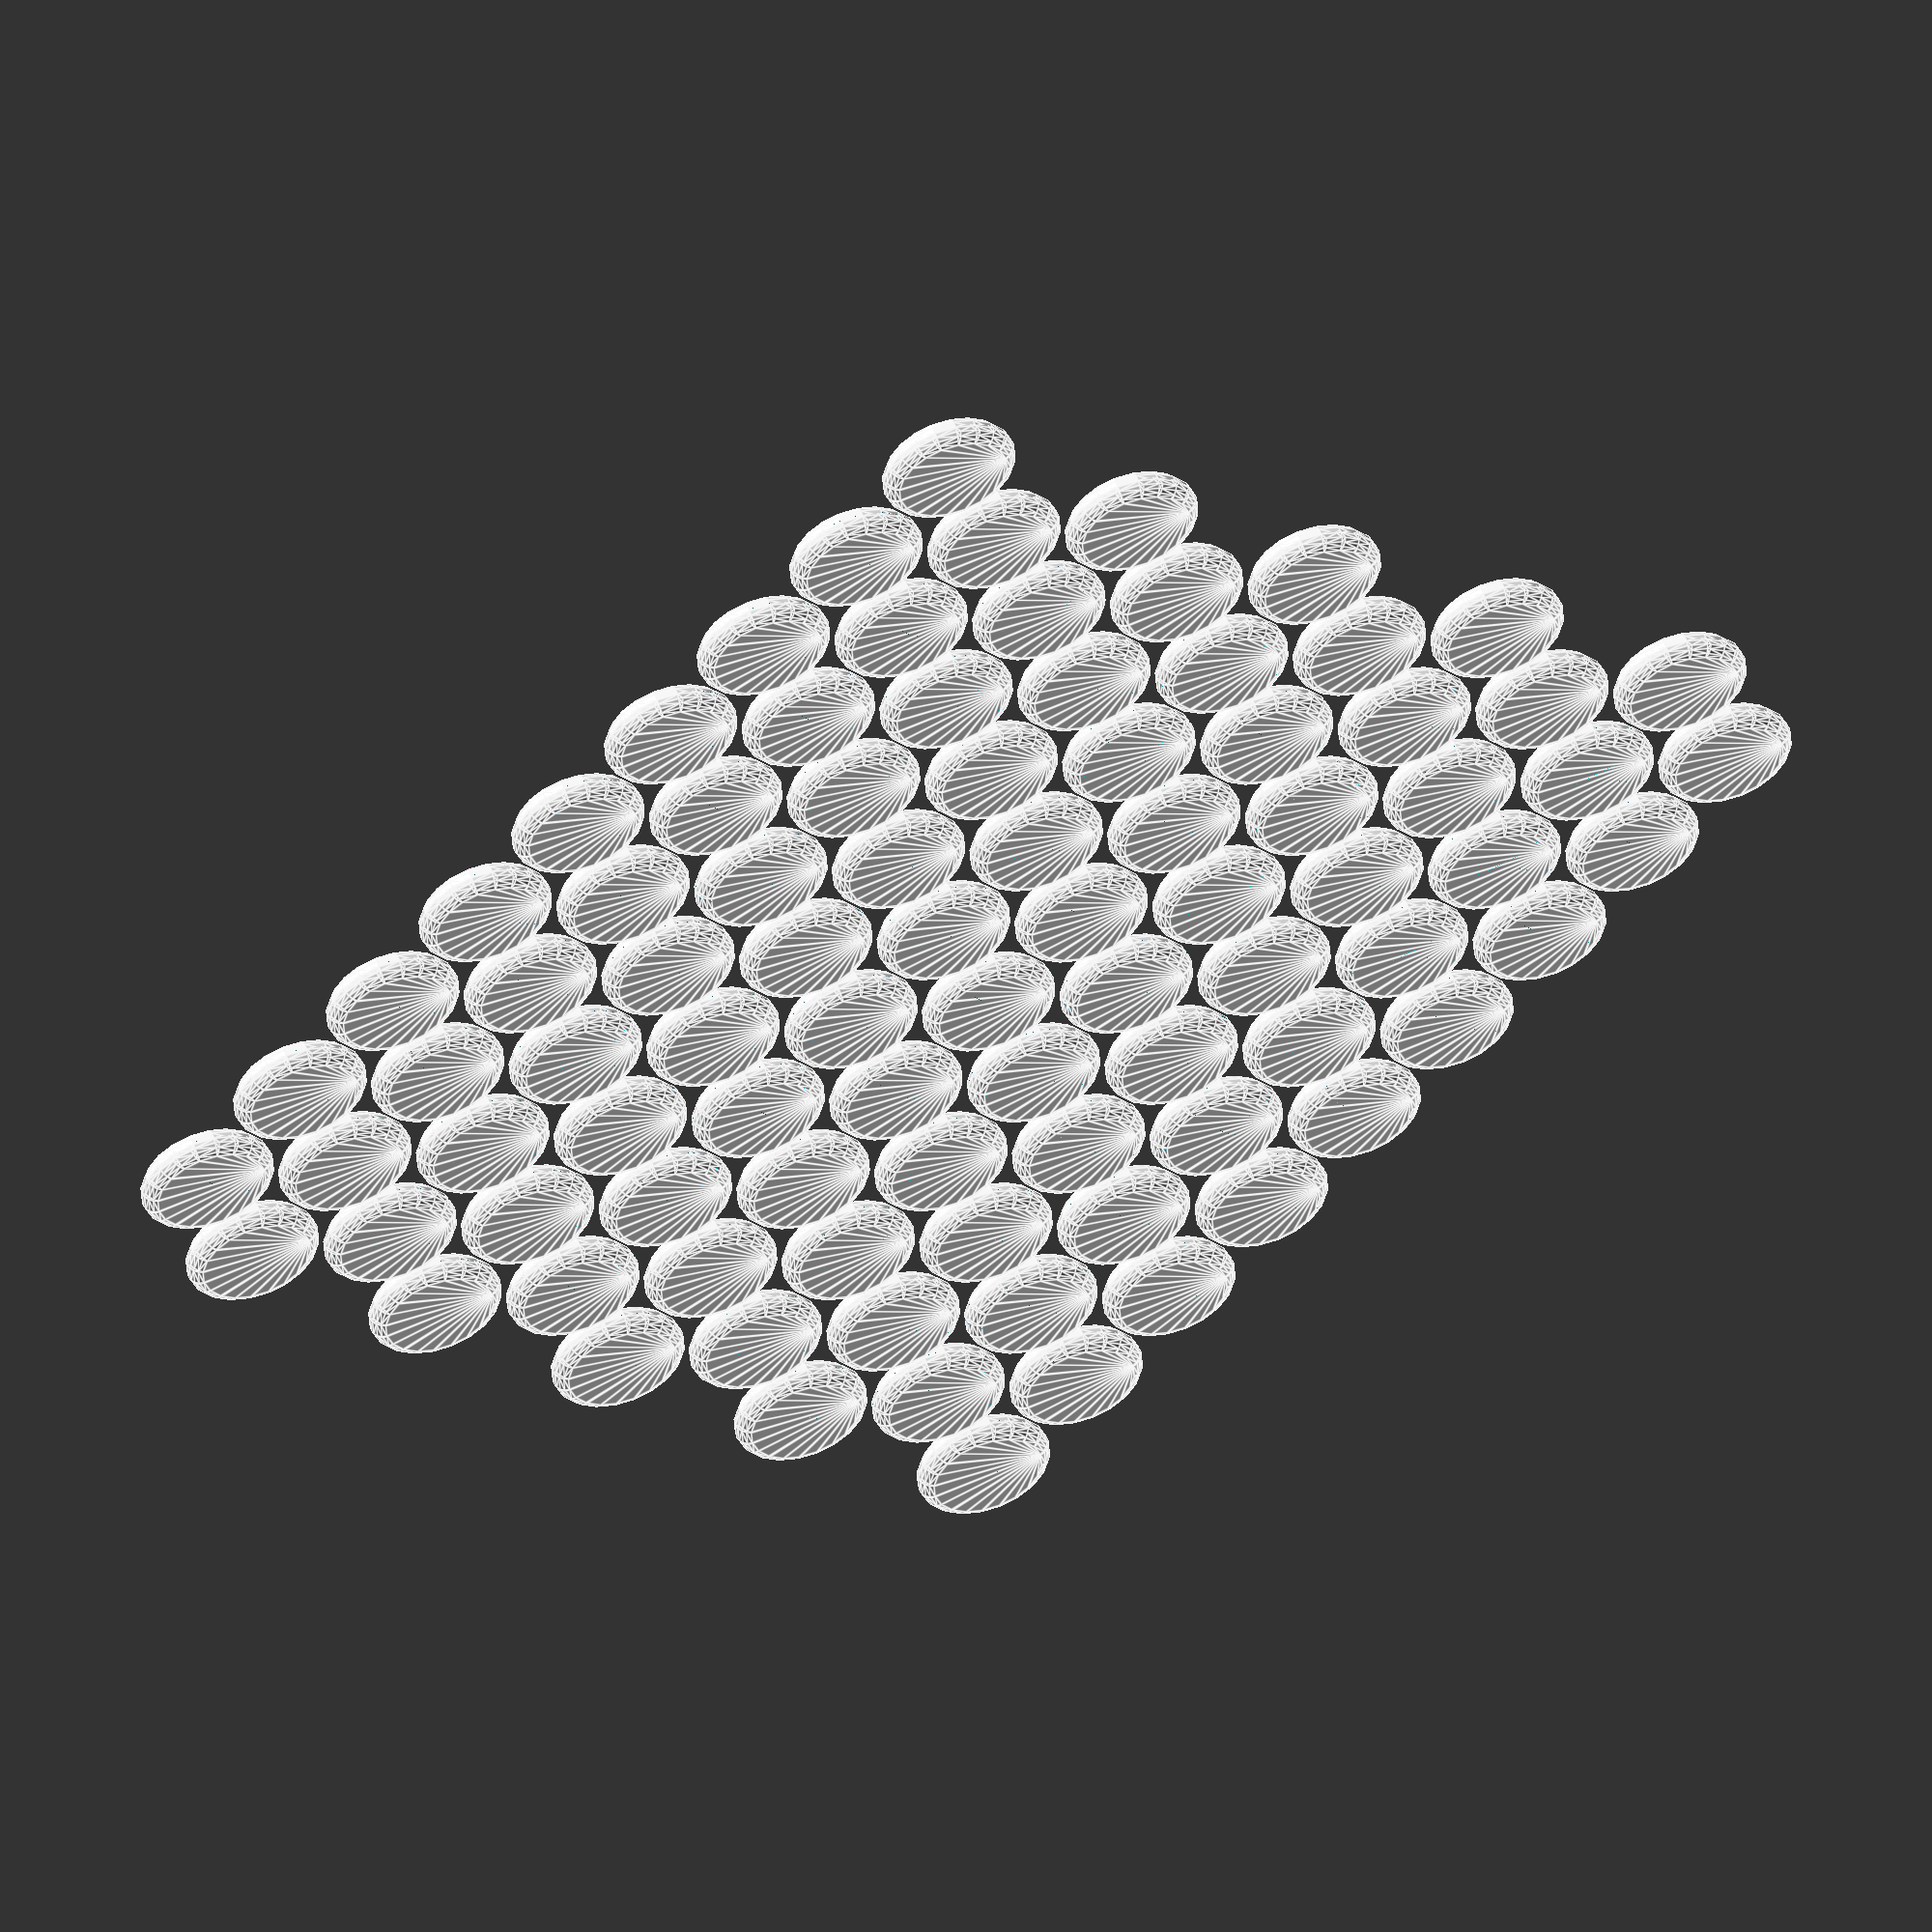
<openscad>
$fn = $preview ? 20 : 60;union() {
	translate(v = [4.75, 0.0, 0]) {
		translate(v = [0, 0, 2.0]) {
			union() {
				difference() {
					scale(v = [9.0, 9.0, 4.0]) {
						sphere(r = 1);
					}
					translate(v = [0, 0, -6]) {
						cylinder(h = 6, r1 = 18, r2 = 18);
					}
				}
				difference() {
					minkowski() {
						cylinder(h = 0.01, r1 = 7.0, r2 = 7.0);
						sphere(r = 2.0);
					}
					cylinder(h = 6, r1 = 18, r2 = 18);
				}
			}
		}
	}
	translate(v = [-4.75, 16.454482671904334, 0]) {
		translate(v = [0, 0, 2.0]) {
			union() {
				difference() {
					scale(v = [9.0, 9.0, 4.0]) {
						sphere(r = 1);
					}
					translate(v = [0, 0, -6]) {
						cylinder(h = 6, r1 = 18, r2 = 18);
					}
				}
				difference() {
					minkowski() {
						cylinder(h = 0.01, r1 = 7.0, r2 = 7.0);
						sphere(r = 2.0);
					}
					cylinder(h = 6, r1 = 18, r2 = 18);
				}
			}
		}
	}
	translate(v = [4.75, 32.90896534380867, 0]) {
		translate(v = [0, 0, 2.0]) {
			union() {
				difference() {
					scale(v = [9.0, 9.0, 4.0]) {
						sphere(r = 1);
					}
					translate(v = [0, 0, -6]) {
						cylinder(h = 6, r1 = 18, r2 = 18);
					}
				}
				difference() {
					minkowski() {
						cylinder(h = 0.01, r1 = 7.0, r2 = 7.0);
						sphere(r = 2.0);
					}
					cylinder(h = 6, r1 = 18, r2 = 18);
				}
			}
		}
	}
	translate(v = [-4.75, 49.363448015713004, 0]) {
		translate(v = [0, 0, 2.0]) {
			union() {
				difference() {
					scale(v = [9.0, 9.0, 4.0]) {
						sphere(r = 1);
					}
					translate(v = [0, 0, -6]) {
						cylinder(h = 6, r1 = 18, r2 = 18);
					}
				}
				difference() {
					minkowski() {
						cylinder(h = 0.01, r1 = 7.0, r2 = 7.0);
						sphere(r = 2.0);
					}
					cylinder(h = 6, r1 = 18, r2 = 18);
				}
			}
		}
	}
	translate(v = [4.75, 65.81793068761733, 0]) {
		translate(v = [0, 0, 2.0]) {
			union() {
				difference() {
					scale(v = [9.0, 9.0, 4.0]) {
						sphere(r = 1);
					}
					translate(v = [0, 0, -6]) {
						cylinder(h = 6, r1 = 18, r2 = 18);
					}
				}
				difference() {
					minkowski() {
						cylinder(h = 0.01, r1 = 7.0, r2 = 7.0);
						sphere(r = 2.0);
					}
					cylinder(h = 6, r1 = 18, r2 = 18);
				}
			}
		}
	}
	translate(v = [-4.75, 82.27241335952166, 0]) {
		translate(v = [0, 0, 2.0]) {
			union() {
				difference() {
					scale(v = [9.0, 9.0, 4.0]) {
						sphere(r = 1);
					}
					translate(v = [0, 0, -6]) {
						cylinder(h = 6, r1 = 18, r2 = 18);
					}
				}
				difference() {
					minkowski() {
						cylinder(h = 0.01, r1 = 7.0, r2 = 7.0);
						sphere(r = 2.0);
					}
					cylinder(h = 6, r1 = 18, r2 = 18);
				}
			}
		}
	}
	translate(v = [4.75, 98.72689603142601, 0]) {
		translate(v = [0, 0, 2.0]) {
			union() {
				difference() {
					scale(v = [9.0, 9.0, 4.0]) {
						sphere(r = 1);
					}
					translate(v = [0, 0, -6]) {
						cylinder(h = 6, r1 = 18, r2 = 18);
					}
				}
				difference() {
					minkowski() {
						cylinder(h = 0.01, r1 = 7.0, r2 = 7.0);
						sphere(r = 2.0);
					}
					cylinder(h = 6, r1 = 18, r2 = 18);
				}
			}
		}
	}
	translate(v = [-4.75, 115.18137870333034, 0]) {
		translate(v = [0, 0, 2.0]) {
			union() {
				difference() {
					scale(v = [9.0, 9.0, 4.0]) {
						sphere(r = 1);
					}
					translate(v = [0, 0, -6]) {
						cylinder(h = 6, r1 = 18, r2 = 18);
					}
				}
				difference() {
					minkowski() {
						cylinder(h = 0.01, r1 = 7.0, r2 = 7.0);
						sphere(r = 2.0);
					}
					cylinder(h = 6, r1 = 18, r2 = 18);
				}
			}
		}
	}
	translate(v = [4.75, 131.63586137523467, 0]) {
		translate(v = [0, 0, 2.0]) {
			union() {
				difference() {
					scale(v = [9.0, 9.0, 4.0]) {
						sphere(r = 1);
					}
					translate(v = [0, 0, -6]) {
						cylinder(h = 6, r1 = 18, r2 = 18);
					}
				}
				difference() {
					minkowski() {
						cylinder(h = 0.01, r1 = 7.0, r2 = 7.0);
						sphere(r = 2.0);
					}
					cylinder(h = 6, r1 = 18, r2 = 18);
				}
			}
		}
	}
	translate(v = [-4.75, 148.090344047139, 0]) {
		translate(v = [0, 0, 2.0]) {
			union() {
				difference() {
					scale(v = [9.0, 9.0, 4.0]) {
						sphere(r = 1);
					}
					translate(v = [0, 0, -6]) {
						cylinder(h = 6, r1 = 18, r2 = 18);
					}
				}
				difference() {
					minkowski() {
						cylinder(h = 0.01, r1 = 7.0, r2 = 7.0);
						sphere(r = 2.0);
					}
					cylinder(h = 6, r1 = 18, r2 = 18);
				}
			}
		}
	}
	translate(v = [23.75, 0.0, 0]) {
		translate(v = [0, 0, 2.0]) {
			union() {
				difference() {
					scale(v = [9.0, 9.0, 4.0]) {
						sphere(r = 1);
					}
					translate(v = [0, 0, -6]) {
						cylinder(h = 6, r1 = 18, r2 = 18);
					}
				}
				difference() {
					minkowski() {
						cylinder(h = 0.01, r1 = 7.0, r2 = 7.0);
						sphere(r = 2.0);
					}
					cylinder(h = 6, r1 = 18, r2 = 18);
				}
			}
		}
	}
	translate(v = [14.25, 16.454482671904334, 0]) {
		translate(v = [0, 0, 2.0]) {
			union() {
				difference() {
					scale(v = [9.0, 9.0, 4.0]) {
						sphere(r = 1);
					}
					translate(v = [0, 0, -6]) {
						cylinder(h = 6, r1 = 18, r2 = 18);
					}
				}
				difference() {
					minkowski() {
						cylinder(h = 0.01, r1 = 7.0, r2 = 7.0);
						sphere(r = 2.0);
					}
					cylinder(h = 6, r1 = 18, r2 = 18);
				}
			}
		}
	}
	translate(v = [23.75, 32.90896534380867, 0]) {
		translate(v = [0, 0, 2.0]) {
			union() {
				difference() {
					scale(v = [9.0, 9.0, 4.0]) {
						sphere(r = 1);
					}
					translate(v = [0, 0, -6]) {
						cylinder(h = 6, r1 = 18, r2 = 18);
					}
				}
				difference() {
					minkowski() {
						cylinder(h = 0.01, r1 = 7.0, r2 = 7.0);
						sphere(r = 2.0);
					}
					cylinder(h = 6, r1 = 18, r2 = 18);
				}
			}
		}
	}
	translate(v = [14.25, 49.363448015713004, 0]) {
		translate(v = [0, 0, 2.0]) {
			union() {
				difference() {
					scale(v = [9.0, 9.0, 4.0]) {
						sphere(r = 1);
					}
					translate(v = [0, 0, -6]) {
						cylinder(h = 6, r1 = 18, r2 = 18);
					}
				}
				difference() {
					minkowski() {
						cylinder(h = 0.01, r1 = 7.0, r2 = 7.0);
						sphere(r = 2.0);
					}
					cylinder(h = 6, r1 = 18, r2 = 18);
				}
			}
		}
	}
	translate(v = [23.75, 65.81793068761733, 0]) {
		translate(v = [0, 0, 2.0]) {
			union() {
				difference() {
					scale(v = [9.0, 9.0, 4.0]) {
						sphere(r = 1);
					}
					translate(v = [0, 0, -6]) {
						cylinder(h = 6, r1 = 18, r2 = 18);
					}
				}
				difference() {
					minkowski() {
						cylinder(h = 0.01, r1 = 7.0, r2 = 7.0);
						sphere(r = 2.0);
					}
					cylinder(h = 6, r1 = 18, r2 = 18);
				}
			}
		}
	}
	translate(v = [14.25, 82.27241335952166, 0]) {
		translate(v = [0, 0, 2.0]) {
			union() {
				difference() {
					scale(v = [9.0, 9.0, 4.0]) {
						sphere(r = 1);
					}
					translate(v = [0, 0, -6]) {
						cylinder(h = 6, r1 = 18, r2 = 18);
					}
				}
				difference() {
					minkowski() {
						cylinder(h = 0.01, r1 = 7.0, r2 = 7.0);
						sphere(r = 2.0);
					}
					cylinder(h = 6, r1 = 18, r2 = 18);
				}
			}
		}
	}
	translate(v = [23.75, 98.72689603142601, 0]) {
		translate(v = [0, 0, 2.0]) {
			union() {
				difference() {
					scale(v = [9.0, 9.0, 4.0]) {
						sphere(r = 1);
					}
					translate(v = [0, 0, -6]) {
						cylinder(h = 6, r1 = 18, r2 = 18);
					}
				}
				difference() {
					minkowski() {
						cylinder(h = 0.01, r1 = 7.0, r2 = 7.0);
						sphere(r = 2.0);
					}
					cylinder(h = 6, r1 = 18, r2 = 18);
				}
			}
		}
	}
	translate(v = [14.25, 115.18137870333034, 0]) {
		translate(v = [0, 0, 2.0]) {
			union() {
				difference() {
					scale(v = [9.0, 9.0, 4.0]) {
						sphere(r = 1);
					}
					translate(v = [0, 0, -6]) {
						cylinder(h = 6, r1 = 18, r2 = 18);
					}
				}
				difference() {
					minkowski() {
						cylinder(h = 0.01, r1 = 7.0, r2 = 7.0);
						sphere(r = 2.0);
					}
					cylinder(h = 6, r1 = 18, r2 = 18);
				}
			}
		}
	}
	translate(v = [23.75, 131.63586137523467, 0]) {
		translate(v = [0, 0, 2.0]) {
			union() {
				difference() {
					scale(v = [9.0, 9.0, 4.0]) {
						sphere(r = 1);
					}
					translate(v = [0, 0, -6]) {
						cylinder(h = 6, r1 = 18, r2 = 18);
					}
				}
				difference() {
					minkowski() {
						cylinder(h = 0.01, r1 = 7.0, r2 = 7.0);
						sphere(r = 2.0);
					}
					cylinder(h = 6, r1 = 18, r2 = 18);
				}
			}
		}
	}
	translate(v = [14.25, 148.090344047139, 0]) {
		translate(v = [0, 0, 2.0]) {
			union() {
				difference() {
					scale(v = [9.0, 9.0, 4.0]) {
						sphere(r = 1);
					}
					translate(v = [0, 0, -6]) {
						cylinder(h = 6, r1 = 18, r2 = 18);
					}
				}
				difference() {
					minkowski() {
						cylinder(h = 0.01, r1 = 7.0, r2 = 7.0);
						sphere(r = 2.0);
					}
					cylinder(h = 6, r1 = 18, r2 = 18);
				}
			}
		}
	}
	translate(v = [42.75, 0.0, 0]) {
		translate(v = [0, 0, 2.0]) {
			union() {
				difference() {
					scale(v = [9.0, 9.0, 4.0]) {
						sphere(r = 1);
					}
					translate(v = [0, 0, -6]) {
						cylinder(h = 6, r1 = 18, r2 = 18);
					}
				}
				difference() {
					minkowski() {
						cylinder(h = 0.01, r1 = 7.0, r2 = 7.0);
						sphere(r = 2.0);
					}
					cylinder(h = 6, r1 = 18, r2 = 18);
				}
			}
		}
	}
	translate(v = [33.25, 16.454482671904334, 0]) {
		translate(v = [0, 0, 2.0]) {
			union() {
				difference() {
					scale(v = [9.0, 9.0, 4.0]) {
						sphere(r = 1);
					}
					translate(v = [0, 0, -6]) {
						cylinder(h = 6, r1 = 18, r2 = 18);
					}
				}
				difference() {
					minkowski() {
						cylinder(h = 0.01, r1 = 7.0, r2 = 7.0);
						sphere(r = 2.0);
					}
					cylinder(h = 6, r1 = 18, r2 = 18);
				}
			}
		}
	}
	translate(v = [42.75, 32.90896534380867, 0]) {
		translate(v = [0, 0, 2.0]) {
			union() {
				difference() {
					scale(v = [9.0, 9.0, 4.0]) {
						sphere(r = 1);
					}
					translate(v = [0, 0, -6]) {
						cylinder(h = 6, r1 = 18, r2 = 18);
					}
				}
				difference() {
					minkowski() {
						cylinder(h = 0.01, r1 = 7.0, r2 = 7.0);
						sphere(r = 2.0);
					}
					cylinder(h = 6, r1 = 18, r2 = 18);
				}
			}
		}
	}
	translate(v = [33.25, 49.363448015713004, 0]) {
		translate(v = [0, 0, 2.0]) {
			union() {
				difference() {
					scale(v = [9.0, 9.0, 4.0]) {
						sphere(r = 1);
					}
					translate(v = [0, 0, -6]) {
						cylinder(h = 6, r1 = 18, r2 = 18);
					}
				}
				difference() {
					minkowski() {
						cylinder(h = 0.01, r1 = 7.0, r2 = 7.0);
						sphere(r = 2.0);
					}
					cylinder(h = 6, r1 = 18, r2 = 18);
				}
			}
		}
	}
	translate(v = [42.75, 65.81793068761733, 0]) {
		translate(v = [0, 0, 2.0]) {
			union() {
				difference() {
					scale(v = [9.0, 9.0, 4.0]) {
						sphere(r = 1);
					}
					translate(v = [0, 0, -6]) {
						cylinder(h = 6, r1 = 18, r2 = 18);
					}
				}
				difference() {
					minkowski() {
						cylinder(h = 0.01, r1 = 7.0, r2 = 7.0);
						sphere(r = 2.0);
					}
					cylinder(h = 6, r1 = 18, r2 = 18);
				}
			}
		}
	}
	translate(v = [33.25, 82.27241335952166, 0]) {
		translate(v = [0, 0, 2.0]) {
			union() {
				difference() {
					scale(v = [9.0, 9.0, 4.0]) {
						sphere(r = 1);
					}
					translate(v = [0, 0, -6]) {
						cylinder(h = 6, r1 = 18, r2 = 18);
					}
				}
				difference() {
					minkowski() {
						cylinder(h = 0.01, r1 = 7.0, r2 = 7.0);
						sphere(r = 2.0);
					}
					cylinder(h = 6, r1 = 18, r2 = 18);
				}
			}
		}
	}
	translate(v = [42.75, 98.72689603142601, 0]) {
		translate(v = [0, 0, 2.0]) {
			union() {
				difference() {
					scale(v = [9.0, 9.0, 4.0]) {
						sphere(r = 1);
					}
					translate(v = [0, 0, -6]) {
						cylinder(h = 6, r1 = 18, r2 = 18);
					}
				}
				difference() {
					minkowski() {
						cylinder(h = 0.01, r1 = 7.0, r2 = 7.0);
						sphere(r = 2.0);
					}
					cylinder(h = 6, r1 = 18, r2 = 18);
				}
			}
		}
	}
	translate(v = [33.25, 115.18137870333034, 0]) {
		translate(v = [0, 0, 2.0]) {
			union() {
				difference() {
					scale(v = [9.0, 9.0, 4.0]) {
						sphere(r = 1);
					}
					translate(v = [0, 0, -6]) {
						cylinder(h = 6, r1 = 18, r2 = 18);
					}
				}
				difference() {
					minkowski() {
						cylinder(h = 0.01, r1 = 7.0, r2 = 7.0);
						sphere(r = 2.0);
					}
					cylinder(h = 6, r1 = 18, r2 = 18);
				}
			}
		}
	}
	translate(v = [42.75, 131.63586137523467, 0]) {
		translate(v = [0, 0, 2.0]) {
			union() {
				difference() {
					scale(v = [9.0, 9.0, 4.0]) {
						sphere(r = 1);
					}
					translate(v = [0, 0, -6]) {
						cylinder(h = 6, r1 = 18, r2 = 18);
					}
				}
				difference() {
					minkowski() {
						cylinder(h = 0.01, r1 = 7.0, r2 = 7.0);
						sphere(r = 2.0);
					}
					cylinder(h = 6, r1 = 18, r2 = 18);
				}
			}
		}
	}
	translate(v = [33.25, 148.090344047139, 0]) {
		translate(v = [0, 0, 2.0]) {
			union() {
				difference() {
					scale(v = [9.0, 9.0, 4.0]) {
						sphere(r = 1);
					}
					translate(v = [0, 0, -6]) {
						cylinder(h = 6, r1 = 18, r2 = 18);
					}
				}
				difference() {
					minkowski() {
						cylinder(h = 0.01, r1 = 7.0, r2 = 7.0);
						sphere(r = 2.0);
					}
					cylinder(h = 6, r1 = 18, r2 = 18);
				}
			}
		}
	}
	translate(v = [61.75, 0.0, 0]) {
		translate(v = [0, 0, 2.0]) {
			union() {
				difference() {
					scale(v = [9.0, 9.0, 4.0]) {
						sphere(r = 1);
					}
					translate(v = [0, 0, -6]) {
						cylinder(h = 6, r1 = 18, r2 = 18);
					}
				}
				difference() {
					minkowski() {
						cylinder(h = 0.01, r1 = 7.0, r2 = 7.0);
						sphere(r = 2.0);
					}
					cylinder(h = 6, r1 = 18, r2 = 18);
				}
			}
		}
	}
	translate(v = [52.25, 16.454482671904334, 0]) {
		translate(v = [0, 0, 2.0]) {
			union() {
				difference() {
					scale(v = [9.0, 9.0, 4.0]) {
						sphere(r = 1);
					}
					translate(v = [0, 0, -6]) {
						cylinder(h = 6, r1 = 18, r2 = 18);
					}
				}
				difference() {
					minkowski() {
						cylinder(h = 0.01, r1 = 7.0, r2 = 7.0);
						sphere(r = 2.0);
					}
					cylinder(h = 6, r1 = 18, r2 = 18);
				}
			}
		}
	}
	translate(v = [61.75, 32.90896534380867, 0]) {
		translate(v = [0, 0, 2.0]) {
			union() {
				difference() {
					scale(v = [9.0, 9.0, 4.0]) {
						sphere(r = 1);
					}
					translate(v = [0, 0, -6]) {
						cylinder(h = 6, r1 = 18, r2 = 18);
					}
				}
				difference() {
					minkowski() {
						cylinder(h = 0.01, r1 = 7.0, r2 = 7.0);
						sphere(r = 2.0);
					}
					cylinder(h = 6, r1 = 18, r2 = 18);
				}
			}
		}
	}
	translate(v = [52.25, 49.363448015713004, 0]) {
		translate(v = [0, 0, 2.0]) {
			union() {
				difference() {
					scale(v = [9.0, 9.0, 4.0]) {
						sphere(r = 1);
					}
					translate(v = [0, 0, -6]) {
						cylinder(h = 6, r1 = 18, r2 = 18);
					}
				}
				difference() {
					minkowski() {
						cylinder(h = 0.01, r1 = 7.0, r2 = 7.0);
						sphere(r = 2.0);
					}
					cylinder(h = 6, r1 = 18, r2 = 18);
				}
			}
		}
	}
	translate(v = [61.75, 65.81793068761733, 0]) {
		translate(v = [0, 0, 2.0]) {
			union() {
				difference() {
					scale(v = [9.0, 9.0, 4.0]) {
						sphere(r = 1);
					}
					translate(v = [0, 0, -6]) {
						cylinder(h = 6, r1 = 18, r2 = 18);
					}
				}
				difference() {
					minkowski() {
						cylinder(h = 0.01, r1 = 7.0, r2 = 7.0);
						sphere(r = 2.0);
					}
					cylinder(h = 6, r1 = 18, r2 = 18);
				}
			}
		}
	}
	translate(v = [52.25, 82.27241335952166, 0]) {
		translate(v = [0, 0, 2.0]) {
			union() {
				difference() {
					scale(v = [9.0, 9.0, 4.0]) {
						sphere(r = 1);
					}
					translate(v = [0, 0, -6]) {
						cylinder(h = 6, r1 = 18, r2 = 18);
					}
				}
				difference() {
					minkowski() {
						cylinder(h = 0.01, r1 = 7.0, r2 = 7.0);
						sphere(r = 2.0);
					}
					cylinder(h = 6, r1 = 18, r2 = 18);
				}
			}
		}
	}
	translate(v = [61.75, 98.72689603142601, 0]) {
		translate(v = [0, 0, 2.0]) {
			union() {
				difference() {
					scale(v = [9.0, 9.0, 4.0]) {
						sphere(r = 1);
					}
					translate(v = [0, 0, -6]) {
						cylinder(h = 6, r1 = 18, r2 = 18);
					}
				}
				difference() {
					minkowski() {
						cylinder(h = 0.01, r1 = 7.0, r2 = 7.0);
						sphere(r = 2.0);
					}
					cylinder(h = 6, r1 = 18, r2 = 18);
				}
			}
		}
	}
	translate(v = [52.25, 115.18137870333034, 0]) {
		translate(v = [0, 0, 2.0]) {
			union() {
				difference() {
					scale(v = [9.0, 9.0, 4.0]) {
						sphere(r = 1);
					}
					translate(v = [0, 0, -6]) {
						cylinder(h = 6, r1 = 18, r2 = 18);
					}
				}
				difference() {
					minkowski() {
						cylinder(h = 0.01, r1 = 7.0, r2 = 7.0);
						sphere(r = 2.0);
					}
					cylinder(h = 6, r1 = 18, r2 = 18);
				}
			}
		}
	}
	translate(v = [61.75, 131.63586137523467, 0]) {
		translate(v = [0, 0, 2.0]) {
			union() {
				difference() {
					scale(v = [9.0, 9.0, 4.0]) {
						sphere(r = 1);
					}
					translate(v = [0, 0, -6]) {
						cylinder(h = 6, r1 = 18, r2 = 18);
					}
				}
				difference() {
					minkowski() {
						cylinder(h = 0.01, r1 = 7.0, r2 = 7.0);
						sphere(r = 2.0);
					}
					cylinder(h = 6, r1 = 18, r2 = 18);
				}
			}
		}
	}
	translate(v = [52.25, 148.090344047139, 0]) {
		translate(v = [0, 0, 2.0]) {
			union() {
				difference() {
					scale(v = [9.0, 9.0, 4.0]) {
						sphere(r = 1);
					}
					translate(v = [0, 0, -6]) {
						cylinder(h = 6, r1 = 18, r2 = 18);
					}
				}
				difference() {
					minkowski() {
						cylinder(h = 0.01, r1 = 7.0, r2 = 7.0);
						sphere(r = 2.0);
					}
					cylinder(h = 6, r1 = 18, r2 = 18);
				}
			}
		}
	}
	translate(v = [80.75, 0.0, 0]) {
		translate(v = [0, 0, 2.0]) {
			union() {
				difference() {
					scale(v = [9.0, 9.0, 4.0]) {
						sphere(r = 1);
					}
					translate(v = [0, 0, -6]) {
						cylinder(h = 6, r1 = 18, r2 = 18);
					}
				}
				difference() {
					minkowski() {
						cylinder(h = 0.01, r1 = 7.0, r2 = 7.0);
						sphere(r = 2.0);
					}
					cylinder(h = 6, r1 = 18, r2 = 18);
				}
			}
		}
	}
	translate(v = [71.25, 16.454482671904334, 0]) {
		translate(v = [0, 0, 2.0]) {
			union() {
				difference() {
					scale(v = [9.0, 9.0, 4.0]) {
						sphere(r = 1);
					}
					translate(v = [0, 0, -6]) {
						cylinder(h = 6, r1 = 18, r2 = 18);
					}
				}
				difference() {
					minkowski() {
						cylinder(h = 0.01, r1 = 7.0, r2 = 7.0);
						sphere(r = 2.0);
					}
					cylinder(h = 6, r1 = 18, r2 = 18);
				}
			}
		}
	}
	translate(v = [80.75, 32.90896534380867, 0]) {
		translate(v = [0, 0, 2.0]) {
			union() {
				difference() {
					scale(v = [9.0, 9.0, 4.0]) {
						sphere(r = 1);
					}
					translate(v = [0, 0, -6]) {
						cylinder(h = 6, r1 = 18, r2 = 18);
					}
				}
				difference() {
					minkowski() {
						cylinder(h = 0.01, r1 = 7.0, r2 = 7.0);
						sphere(r = 2.0);
					}
					cylinder(h = 6, r1 = 18, r2 = 18);
				}
			}
		}
	}
	translate(v = [71.25, 49.363448015713004, 0]) {
		translate(v = [0, 0, 2.0]) {
			union() {
				difference() {
					scale(v = [9.0, 9.0, 4.0]) {
						sphere(r = 1);
					}
					translate(v = [0, 0, -6]) {
						cylinder(h = 6, r1 = 18, r2 = 18);
					}
				}
				difference() {
					minkowski() {
						cylinder(h = 0.01, r1 = 7.0, r2 = 7.0);
						sphere(r = 2.0);
					}
					cylinder(h = 6, r1 = 18, r2 = 18);
				}
			}
		}
	}
	translate(v = [80.75, 65.81793068761733, 0]) {
		translate(v = [0, 0, 2.0]) {
			union() {
				difference() {
					scale(v = [9.0, 9.0, 4.0]) {
						sphere(r = 1);
					}
					translate(v = [0, 0, -6]) {
						cylinder(h = 6, r1 = 18, r2 = 18);
					}
				}
				difference() {
					minkowski() {
						cylinder(h = 0.01, r1 = 7.0, r2 = 7.0);
						sphere(r = 2.0);
					}
					cylinder(h = 6, r1 = 18, r2 = 18);
				}
			}
		}
	}
	translate(v = [71.25, 82.27241335952166, 0]) {
		translate(v = [0, 0, 2.0]) {
			union() {
				difference() {
					scale(v = [9.0, 9.0, 4.0]) {
						sphere(r = 1);
					}
					translate(v = [0, 0, -6]) {
						cylinder(h = 6, r1 = 18, r2 = 18);
					}
				}
				difference() {
					minkowski() {
						cylinder(h = 0.01, r1 = 7.0, r2 = 7.0);
						sphere(r = 2.0);
					}
					cylinder(h = 6, r1 = 18, r2 = 18);
				}
			}
		}
	}
	translate(v = [80.75, 98.72689603142601, 0]) {
		translate(v = [0, 0, 2.0]) {
			union() {
				difference() {
					scale(v = [9.0, 9.0, 4.0]) {
						sphere(r = 1);
					}
					translate(v = [0, 0, -6]) {
						cylinder(h = 6, r1 = 18, r2 = 18);
					}
				}
				difference() {
					minkowski() {
						cylinder(h = 0.01, r1 = 7.0, r2 = 7.0);
						sphere(r = 2.0);
					}
					cylinder(h = 6, r1 = 18, r2 = 18);
				}
			}
		}
	}
	translate(v = [71.25, 115.18137870333034, 0]) {
		translate(v = [0, 0, 2.0]) {
			union() {
				difference() {
					scale(v = [9.0, 9.0, 4.0]) {
						sphere(r = 1);
					}
					translate(v = [0, 0, -6]) {
						cylinder(h = 6, r1 = 18, r2 = 18);
					}
				}
				difference() {
					minkowski() {
						cylinder(h = 0.01, r1 = 7.0, r2 = 7.0);
						sphere(r = 2.0);
					}
					cylinder(h = 6, r1 = 18, r2 = 18);
				}
			}
		}
	}
	translate(v = [80.75, 131.63586137523467, 0]) {
		translate(v = [0, 0, 2.0]) {
			union() {
				difference() {
					scale(v = [9.0, 9.0, 4.0]) {
						sphere(r = 1);
					}
					translate(v = [0, 0, -6]) {
						cylinder(h = 6, r1 = 18, r2 = 18);
					}
				}
				difference() {
					minkowski() {
						cylinder(h = 0.01, r1 = 7.0, r2 = 7.0);
						sphere(r = 2.0);
					}
					cylinder(h = 6, r1 = 18, r2 = 18);
				}
			}
		}
	}
	translate(v = [71.25, 148.090344047139, 0]) {
		translate(v = [0, 0, 2.0]) {
			union() {
				difference() {
					scale(v = [9.0, 9.0, 4.0]) {
						sphere(r = 1);
					}
					translate(v = [0, 0, -6]) {
						cylinder(h = 6, r1 = 18, r2 = 18);
					}
				}
				difference() {
					minkowski() {
						cylinder(h = 0.01, r1 = 7.0, r2 = 7.0);
						sphere(r = 2.0);
					}
					cylinder(h = 6, r1 = 18, r2 = 18);
				}
			}
		}
	}
	translate(v = [99.75, 0.0, 0]) {
		translate(v = [0, 0, 2.0]) {
			union() {
				difference() {
					scale(v = [9.0, 9.0, 4.0]) {
						sphere(r = 1);
					}
					translate(v = [0, 0, -6]) {
						cylinder(h = 6, r1 = 18, r2 = 18);
					}
				}
				difference() {
					minkowski() {
						cylinder(h = 0.01, r1 = 7.0, r2 = 7.0);
						sphere(r = 2.0);
					}
					cylinder(h = 6, r1 = 18, r2 = 18);
				}
			}
		}
	}
	translate(v = [90.25, 16.454482671904334, 0]) {
		translate(v = [0, 0, 2.0]) {
			union() {
				difference() {
					scale(v = [9.0, 9.0, 4.0]) {
						sphere(r = 1);
					}
					translate(v = [0, 0, -6]) {
						cylinder(h = 6, r1 = 18, r2 = 18);
					}
				}
				difference() {
					minkowski() {
						cylinder(h = 0.01, r1 = 7.0, r2 = 7.0);
						sphere(r = 2.0);
					}
					cylinder(h = 6, r1 = 18, r2 = 18);
				}
			}
		}
	}
	translate(v = [99.75, 32.90896534380867, 0]) {
		translate(v = [0, 0, 2.0]) {
			union() {
				difference() {
					scale(v = [9.0, 9.0, 4.0]) {
						sphere(r = 1);
					}
					translate(v = [0, 0, -6]) {
						cylinder(h = 6, r1 = 18, r2 = 18);
					}
				}
				difference() {
					minkowski() {
						cylinder(h = 0.01, r1 = 7.0, r2 = 7.0);
						sphere(r = 2.0);
					}
					cylinder(h = 6, r1 = 18, r2 = 18);
				}
			}
		}
	}
	translate(v = [90.25, 49.363448015713004, 0]) {
		translate(v = [0, 0, 2.0]) {
			union() {
				difference() {
					scale(v = [9.0, 9.0, 4.0]) {
						sphere(r = 1);
					}
					translate(v = [0, 0, -6]) {
						cylinder(h = 6, r1 = 18, r2 = 18);
					}
				}
				difference() {
					minkowski() {
						cylinder(h = 0.01, r1 = 7.0, r2 = 7.0);
						sphere(r = 2.0);
					}
					cylinder(h = 6, r1 = 18, r2 = 18);
				}
			}
		}
	}
	translate(v = [99.75, 65.81793068761733, 0]) {
		translate(v = [0, 0, 2.0]) {
			union() {
				difference() {
					scale(v = [9.0, 9.0, 4.0]) {
						sphere(r = 1);
					}
					translate(v = [0, 0, -6]) {
						cylinder(h = 6, r1 = 18, r2 = 18);
					}
				}
				difference() {
					minkowski() {
						cylinder(h = 0.01, r1 = 7.0, r2 = 7.0);
						sphere(r = 2.0);
					}
					cylinder(h = 6, r1 = 18, r2 = 18);
				}
			}
		}
	}
	translate(v = [90.25, 82.27241335952166, 0]) {
		translate(v = [0, 0, 2.0]) {
			union() {
				difference() {
					scale(v = [9.0, 9.0, 4.0]) {
						sphere(r = 1);
					}
					translate(v = [0, 0, -6]) {
						cylinder(h = 6, r1 = 18, r2 = 18);
					}
				}
				difference() {
					minkowski() {
						cylinder(h = 0.01, r1 = 7.0, r2 = 7.0);
						sphere(r = 2.0);
					}
					cylinder(h = 6, r1 = 18, r2 = 18);
				}
			}
		}
	}
	translate(v = [99.75, 98.72689603142601, 0]) {
		translate(v = [0, 0, 2.0]) {
			union() {
				difference() {
					scale(v = [9.0, 9.0, 4.0]) {
						sphere(r = 1);
					}
					translate(v = [0, 0, -6]) {
						cylinder(h = 6, r1 = 18, r2 = 18);
					}
				}
				difference() {
					minkowski() {
						cylinder(h = 0.01, r1 = 7.0, r2 = 7.0);
						sphere(r = 2.0);
					}
					cylinder(h = 6, r1 = 18, r2 = 18);
				}
			}
		}
	}
	translate(v = [90.25, 115.18137870333034, 0]) {
		translate(v = [0, 0, 2.0]) {
			union() {
				difference() {
					scale(v = [9.0, 9.0, 4.0]) {
						sphere(r = 1);
					}
					translate(v = [0, 0, -6]) {
						cylinder(h = 6, r1 = 18, r2 = 18);
					}
				}
				difference() {
					minkowski() {
						cylinder(h = 0.01, r1 = 7.0, r2 = 7.0);
						sphere(r = 2.0);
					}
					cylinder(h = 6, r1 = 18, r2 = 18);
				}
			}
		}
	}
	translate(v = [99.75, 131.63586137523467, 0]) {
		translate(v = [0, 0, 2.0]) {
			union() {
				difference() {
					scale(v = [9.0, 9.0, 4.0]) {
						sphere(r = 1);
					}
					translate(v = [0, 0, -6]) {
						cylinder(h = 6, r1 = 18, r2 = 18);
					}
				}
				difference() {
					minkowski() {
						cylinder(h = 0.01, r1 = 7.0, r2 = 7.0);
						sphere(r = 2.0);
					}
					cylinder(h = 6, r1 = 18, r2 = 18);
				}
			}
		}
	}
	translate(v = [90.25, 148.090344047139, 0]) {
		translate(v = [0, 0, 2.0]) {
			union() {
				difference() {
					scale(v = [9.0, 9.0, 4.0]) {
						sphere(r = 1);
					}
					translate(v = [0, 0, -6]) {
						cylinder(h = 6, r1 = 18, r2 = 18);
					}
				}
				difference() {
					minkowski() {
						cylinder(h = 0.01, r1 = 7.0, r2 = 7.0);
						sphere(r = 2.0);
					}
					cylinder(h = 6, r1 = 18, r2 = 18);
				}
			}
		}
	}
	translate(v = [118.75, 0.0, 0]) {
		translate(v = [0, 0, 2.0]) {
			union() {
				difference() {
					scale(v = [9.0, 9.0, 4.0]) {
						sphere(r = 1);
					}
					translate(v = [0, 0, -6]) {
						cylinder(h = 6, r1 = 18, r2 = 18);
					}
				}
				difference() {
					minkowski() {
						cylinder(h = 0.01, r1 = 7.0, r2 = 7.0);
						sphere(r = 2.0);
					}
					cylinder(h = 6, r1 = 18, r2 = 18);
				}
			}
		}
	}
	translate(v = [109.25, 16.454482671904334, 0]) {
		translate(v = [0, 0, 2.0]) {
			union() {
				difference() {
					scale(v = [9.0, 9.0, 4.0]) {
						sphere(r = 1);
					}
					translate(v = [0, 0, -6]) {
						cylinder(h = 6, r1 = 18, r2 = 18);
					}
				}
				difference() {
					minkowski() {
						cylinder(h = 0.01, r1 = 7.0, r2 = 7.0);
						sphere(r = 2.0);
					}
					cylinder(h = 6, r1 = 18, r2 = 18);
				}
			}
		}
	}
	translate(v = [118.75, 32.90896534380867, 0]) {
		translate(v = [0, 0, 2.0]) {
			union() {
				difference() {
					scale(v = [9.0, 9.0, 4.0]) {
						sphere(r = 1);
					}
					translate(v = [0, 0, -6]) {
						cylinder(h = 6, r1 = 18, r2 = 18);
					}
				}
				difference() {
					minkowski() {
						cylinder(h = 0.01, r1 = 7.0, r2 = 7.0);
						sphere(r = 2.0);
					}
					cylinder(h = 6, r1 = 18, r2 = 18);
				}
			}
		}
	}
	translate(v = [109.25, 49.363448015713004, 0]) {
		translate(v = [0, 0, 2.0]) {
			union() {
				difference() {
					scale(v = [9.0, 9.0, 4.0]) {
						sphere(r = 1);
					}
					translate(v = [0, 0, -6]) {
						cylinder(h = 6, r1 = 18, r2 = 18);
					}
				}
				difference() {
					minkowski() {
						cylinder(h = 0.01, r1 = 7.0, r2 = 7.0);
						sphere(r = 2.0);
					}
					cylinder(h = 6, r1 = 18, r2 = 18);
				}
			}
		}
	}
	translate(v = [118.75, 65.81793068761733, 0]) {
		translate(v = [0, 0, 2.0]) {
			union() {
				difference() {
					scale(v = [9.0, 9.0, 4.0]) {
						sphere(r = 1);
					}
					translate(v = [0, 0, -6]) {
						cylinder(h = 6, r1 = 18, r2 = 18);
					}
				}
				difference() {
					minkowski() {
						cylinder(h = 0.01, r1 = 7.0, r2 = 7.0);
						sphere(r = 2.0);
					}
					cylinder(h = 6, r1 = 18, r2 = 18);
				}
			}
		}
	}
	translate(v = [109.25, 82.27241335952166, 0]) {
		translate(v = [0, 0, 2.0]) {
			union() {
				difference() {
					scale(v = [9.0, 9.0, 4.0]) {
						sphere(r = 1);
					}
					translate(v = [0, 0, -6]) {
						cylinder(h = 6, r1 = 18, r2 = 18);
					}
				}
				difference() {
					minkowski() {
						cylinder(h = 0.01, r1 = 7.0, r2 = 7.0);
						sphere(r = 2.0);
					}
					cylinder(h = 6, r1 = 18, r2 = 18);
				}
			}
		}
	}
	translate(v = [118.75, 98.72689603142601, 0]) {
		translate(v = [0, 0, 2.0]) {
			union() {
				difference() {
					scale(v = [9.0, 9.0, 4.0]) {
						sphere(r = 1);
					}
					translate(v = [0, 0, -6]) {
						cylinder(h = 6, r1 = 18, r2 = 18);
					}
				}
				difference() {
					minkowski() {
						cylinder(h = 0.01, r1 = 7.0, r2 = 7.0);
						sphere(r = 2.0);
					}
					cylinder(h = 6, r1 = 18, r2 = 18);
				}
			}
		}
	}
	translate(v = [109.25, 115.18137870333034, 0]) {
		translate(v = [0, 0, 2.0]) {
			union() {
				difference() {
					scale(v = [9.0, 9.0, 4.0]) {
						sphere(r = 1);
					}
					translate(v = [0, 0, -6]) {
						cylinder(h = 6, r1 = 18, r2 = 18);
					}
				}
				difference() {
					minkowski() {
						cylinder(h = 0.01, r1 = 7.0, r2 = 7.0);
						sphere(r = 2.0);
					}
					cylinder(h = 6, r1 = 18, r2 = 18);
				}
			}
		}
	}
	translate(v = [118.75, 131.63586137523467, 0]) {
		translate(v = [0, 0, 2.0]) {
			union() {
				difference() {
					scale(v = [9.0, 9.0, 4.0]) {
						sphere(r = 1);
					}
					translate(v = [0, 0, -6]) {
						cylinder(h = 6, r1 = 18, r2 = 18);
					}
				}
				difference() {
					minkowski() {
						cylinder(h = 0.01, r1 = 7.0, r2 = 7.0);
						sphere(r = 2.0);
					}
					cylinder(h = 6, r1 = 18, r2 = 18);
				}
			}
		}
	}
	translate(v = [109.25, 148.090344047139, 0]) {
		translate(v = [0, 0, 2.0]) {
			union() {
				difference() {
					scale(v = [9.0, 9.0, 4.0]) {
						sphere(r = 1);
					}
					translate(v = [0, 0, -6]) {
						cylinder(h = 6, r1 = 18, r2 = 18);
					}
				}
				difference() {
					minkowski() {
						cylinder(h = 0.01, r1 = 7.0, r2 = 7.0);
						sphere(r = 2.0);
					}
					cylinder(h = 6, r1 = 18, r2 = 18);
				}
			}
		}
	}
	translate(v = [137.75, 0.0, 0]) {
		translate(v = [0, 0, 2.0]) {
			union() {
				difference() {
					scale(v = [9.0, 9.0, 4.0]) {
						sphere(r = 1);
					}
					translate(v = [0, 0, -6]) {
						cylinder(h = 6, r1 = 18, r2 = 18);
					}
				}
				difference() {
					minkowski() {
						cylinder(h = 0.01, r1 = 7.0, r2 = 7.0);
						sphere(r = 2.0);
					}
					cylinder(h = 6, r1 = 18, r2 = 18);
				}
			}
		}
	}
	translate(v = [128.25, 16.454482671904334, 0]) {
		translate(v = [0, 0, 2.0]) {
			union() {
				difference() {
					scale(v = [9.0, 9.0, 4.0]) {
						sphere(r = 1);
					}
					translate(v = [0, 0, -6]) {
						cylinder(h = 6, r1 = 18, r2 = 18);
					}
				}
				difference() {
					minkowski() {
						cylinder(h = 0.01, r1 = 7.0, r2 = 7.0);
						sphere(r = 2.0);
					}
					cylinder(h = 6, r1 = 18, r2 = 18);
				}
			}
		}
	}
	translate(v = [137.75, 32.90896534380867, 0]) {
		translate(v = [0, 0, 2.0]) {
			union() {
				difference() {
					scale(v = [9.0, 9.0, 4.0]) {
						sphere(r = 1);
					}
					translate(v = [0, 0, -6]) {
						cylinder(h = 6, r1 = 18, r2 = 18);
					}
				}
				difference() {
					minkowski() {
						cylinder(h = 0.01, r1 = 7.0, r2 = 7.0);
						sphere(r = 2.0);
					}
					cylinder(h = 6, r1 = 18, r2 = 18);
				}
			}
		}
	}
	translate(v = [128.25, 49.363448015713004, 0]) {
		translate(v = [0, 0, 2.0]) {
			union() {
				difference() {
					scale(v = [9.0, 9.0, 4.0]) {
						sphere(r = 1);
					}
					translate(v = [0, 0, -6]) {
						cylinder(h = 6, r1 = 18, r2 = 18);
					}
				}
				difference() {
					minkowski() {
						cylinder(h = 0.01, r1 = 7.0, r2 = 7.0);
						sphere(r = 2.0);
					}
					cylinder(h = 6, r1 = 18, r2 = 18);
				}
			}
		}
	}
	translate(v = [137.75, 65.81793068761733, 0]) {
		translate(v = [0, 0, 2.0]) {
			union() {
				difference() {
					scale(v = [9.0, 9.0, 4.0]) {
						sphere(r = 1);
					}
					translate(v = [0, 0, -6]) {
						cylinder(h = 6, r1 = 18, r2 = 18);
					}
				}
				difference() {
					minkowski() {
						cylinder(h = 0.01, r1 = 7.0, r2 = 7.0);
						sphere(r = 2.0);
					}
					cylinder(h = 6, r1 = 18, r2 = 18);
				}
			}
		}
	}
	translate(v = [128.25, 82.27241335952166, 0]) {
		translate(v = [0, 0, 2.0]) {
			union() {
				difference() {
					scale(v = [9.0, 9.0, 4.0]) {
						sphere(r = 1);
					}
					translate(v = [0, 0, -6]) {
						cylinder(h = 6, r1 = 18, r2 = 18);
					}
				}
				difference() {
					minkowski() {
						cylinder(h = 0.01, r1 = 7.0, r2 = 7.0);
						sphere(r = 2.0);
					}
					cylinder(h = 6, r1 = 18, r2 = 18);
				}
			}
		}
	}
	translate(v = [137.75, 98.72689603142601, 0]) {
		translate(v = [0, 0, 2.0]) {
			union() {
				difference() {
					scale(v = [9.0, 9.0, 4.0]) {
						sphere(r = 1);
					}
					translate(v = [0, 0, -6]) {
						cylinder(h = 6, r1 = 18, r2 = 18);
					}
				}
				difference() {
					minkowski() {
						cylinder(h = 0.01, r1 = 7.0, r2 = 7.0);
						sphere(r = 2.0);
					}
					cylinder(h = 6, r1 = 18, r2 = 18);
				}
			}
		}
	}
	translate(v = [128.25, 115.18137870333034, 0]) {
		translate(v = [0, 0, 2.0]) {
			union() {
				difference() {
					scale(v = [9.0, 9.0, 4.0]) {
						sphere(r = 1);
					}
					translate(v = [0, 0, -6]) {
						cylinder(h = 6, r1 = 18, r2 = 18);
					}
				}
				difference() {
					minkowski() {
						cylinder(h = 0.01, r1 = 7.0, r2 = 7.0);
						sphere(r = 2.0);
					}
					cylinder(h = 6, r1 = 18, r2 = 18);
				}
			}
		}
	}
	translate(v = [137.75, 131.63586137523467, 0]) {
		translate(v = [0, 0, 2.0]) {
			union() {
				difference() {
					scale(v = [9.0, 9.0, 4.0]) {
						sphere(r = 1);
					}
					translate(v = [0, 0, -6]) {
						cylinder(h = 6, r1 = 18, r2 = 18);
					}
				}
				difference() {
					minkowski() {
						cylinder(h = 0.01, r1 = 7.0, r2 = 7.0);
						sphere(r = 2.0);
					}
					cylinder(h = 6, r1 = 18, r2 = 18);
				}
			}
		}
	}
	translate(v = [128.25, 148.090344047139, 0]) {
		translate(v = [0, 0, 2.0]) {
			union() {
				difference() {
					scale(v = [9.0, 9.0, 4.0]) {
						sphere(r = 1);
					}
					translate(v = [0, 0, -6]) {
						cylinder(h = 6, r1 = 18, r2 = 18);
					}
				}
				difference() {
					minkowski() {
						cylinder(h = 0.01, r1 = 7.0, r2 = 7.0);
						sphere(r = 2.0);
					}
					cylinder(h = 6, r1 = 18, r2 = 18);
				}
			}
		}
	}
	translate(v = [156.75, 0.0, 0]) {
		translate(v = [0, 0, 2.0]) {
			union() {
				difference() {
					scale(v = [9.0, 9.0, 4.0]) {
						sphere(r = 1);
					}
					translate(v = [0, 0, -6]) {
						cylinder(h = 6, r1 = 18, r2 = 18);
					}
				}
				difference() {
					minkowski() {
						cylinder(h = 0.01, r1 = 7.0, r2 = 7.0);
						sphere(r = 2.0);
					}
					cylinder(h = 6, r1 = 18, r2 = 18);
				}
			}
		}
	}
	translate(v = [147.25, 16.454482671904334, 0]) {
		translate(v = [0, 0, 2.0]) {
			union() {
				difference() {
					scale(v = [9.0, 9.0, 4.0]) {
						sphere(r = 1);
					}
					translate(v = [0, 0, -6]) {
						cylinder(h = 6, r1 = 18, r2 = 18);
					}
				}
				difference() {
					minkowski() {
						cylinder(h = 0.01, r1 = 7.0, r2 = 7.0);
						sphere(r = 2.0);
					}
					cylinder(h = 6, r1 = 18, r2 = 18);
				}
			}
		}
	}
	translate(v = [156.75, 32.90896534380867, 0]) {
		translate(v = [0, 0, 2.0]) {
			union() {
				difference() {
					scale(v = [9.0, 9.0, 4.0]) {
						sphere(r = 1);
					}
					translate(v = [0, 0, -6]) {
						cylinder(h = 6, r1 = 18, r2 = 18);
					}
				}
				difference() {
					minkowski() {
						cylinder(h = 0.01, r1 = 7.0, r2 = 7.0);
						sphere(r = 2.0);
					}
					cylinder(h = 6, r1 = 18, r2 = 18);
				}
			}
		}
	}
	translate(v = [147.25, 49.363448015713004, 0]) {
		translate(v = [0, 0, 2.0]) {
			union() {
				difference() {
					scale(v = [9.0, 9.0, 4.0]) {
						sphere(r = 1);
					}
					translate(v = [0, 0, -6]) {
						cylinder(h = 6, r1 = 18, r2 = 18);
					}
				}
				difference() {
					minkowski() {
						cylinder(h = 0.01, r1 = 7.0, r2 = 7.0);
						sphere(r = 2.0);
					}
					cylinder(h = 6, r1 = 18, r2 = 18);
				}
			}
		}
	}
	translate(v = [156.75, 65.81793068761733, 0]) {
		translate(v = [0, 0, 2.0]) {
			union() {
				difference() {
					scale(v = [9.0, 9.0, 4.0]) {
						sphere(r = 1);
					}
					translate(v = [0, 0, -6]) {
						cylinder(h = 6, r1 = 18, r2 = 18);
					}
				}
				difference() {
					minkowski() {
						cylinder(h = 0.01, r1 = 7.0, r2 = 7.0);
						sphere(r = 2.0);
					}
					cylinder(h = 6, r1 = 18, r2 = 18);
				}
			}
		}
	}
	translate(v = [147.25, 82.27241335952166, 0]) {
		translate(v = [0, 0, 2.0]) {
			union() {
				difference() {
					scale(v = [9.0, 9.0, 4.0]) {
						sphere(r = 1);
					}
					translate(v = [0, 0, -6]) {
						cylinder(h = 6, r1 = 18, r2 = 18);
					}
				}
				difference() {
					minkowski() {
						cylinder(h = 0.01, r1 = 7.0, r2 = 7.0);
						sphere(r = 2.0);
					}
					cylinder(h = 6, r1 = 18, r2 = 18);
				}
			}
		}
	}
	translate(v = [156.75, 98.72689603142601, 0]) {
		translate(v = [0, 0, 2.0]) {
			union() {
				difference() {
					scale(v = [9.0, 9.0, 4.0]) {
						sphere(r = 1);
					}
					translate(v = [0, 0, -6]) {
						cylinder(h = 6, r1 = 18, r2 = 18);
					}
				}
				difference() {
					minkowski() {
						cylinder(h = 0.01, r1 = 7.0, r2 = 7.0);
						sphere(r = 2.0);
					}
					cylinder(h = 6, r1 = 18, r2 = 18);
				}
			}
		}
	}
	translate(v = [147.25, 115.18137870333034, 0]) {
		translate(v = [0, 0, 2.0]) {
			union() {
				difference() {
					scale(v = [9.0, 9.0, 4.0]) {
						sphere(r = 1);
					}
					translate(v = [0, 0, -6]) {
						cylinder(h = 6, r1 = 18, r2 = 18);
					}
				}
				difference() {
					minkowski() {
						cylinder(h = 0.01, r1 = 7.0, r2 = 7.0);
						sphere(r = 2.0);
					}
					cylinder(h = 6, r1 = 18, r2 = 18);
				}
			}
		}
	}
	translate(v = [156.75, 131.63586137523467, 0]) {
		translate(v = [0, 0, 2.0]) {
			union() {
				difference() {
					scale(v = [9.0, 9.0, 4.0]) {
						sphere(r = 1);
					}
					translate(v = [0, 0, -6]) {
						cylinder(h = 6, r1 = 18, r2 = 18);
					}
				}
				difference() {
					minkowski() {
						cylinder(h = 0.01, r1 = 7.0, r2 = 7.0);
						sphere(r = 2.0);
					}
					cylinder(h = 6, r1 = 18, r2 = 18);
				}
			}
		}
	}
	translate(v = [147.25, 148.090344047139, 0]) {
		translate(v = [0, 0, 2.0]) {
			union() {
				difference() {
					scale(v = [9.0, 9.0, 4.0]) {
						sphere(r = 1);
					}
					translate(v = [0, 0, -6]) {
						cylinder(h = 6, r1 = 18, r2 = 18);
					}
				}
				difference() {
					minkowski() {
						cylinder(h = 0.01, r1 = 7.0, r2 = 7.0);
						sphere(r = 2.0);
					}
					cylinder(h = 6, r1 = 18, r2 = 18);
				}
			}
		}
	}
}

</openscad>
<views>
elev=126.3 azim=48.7 roll=17.4 proj=o view=edges
</views>
